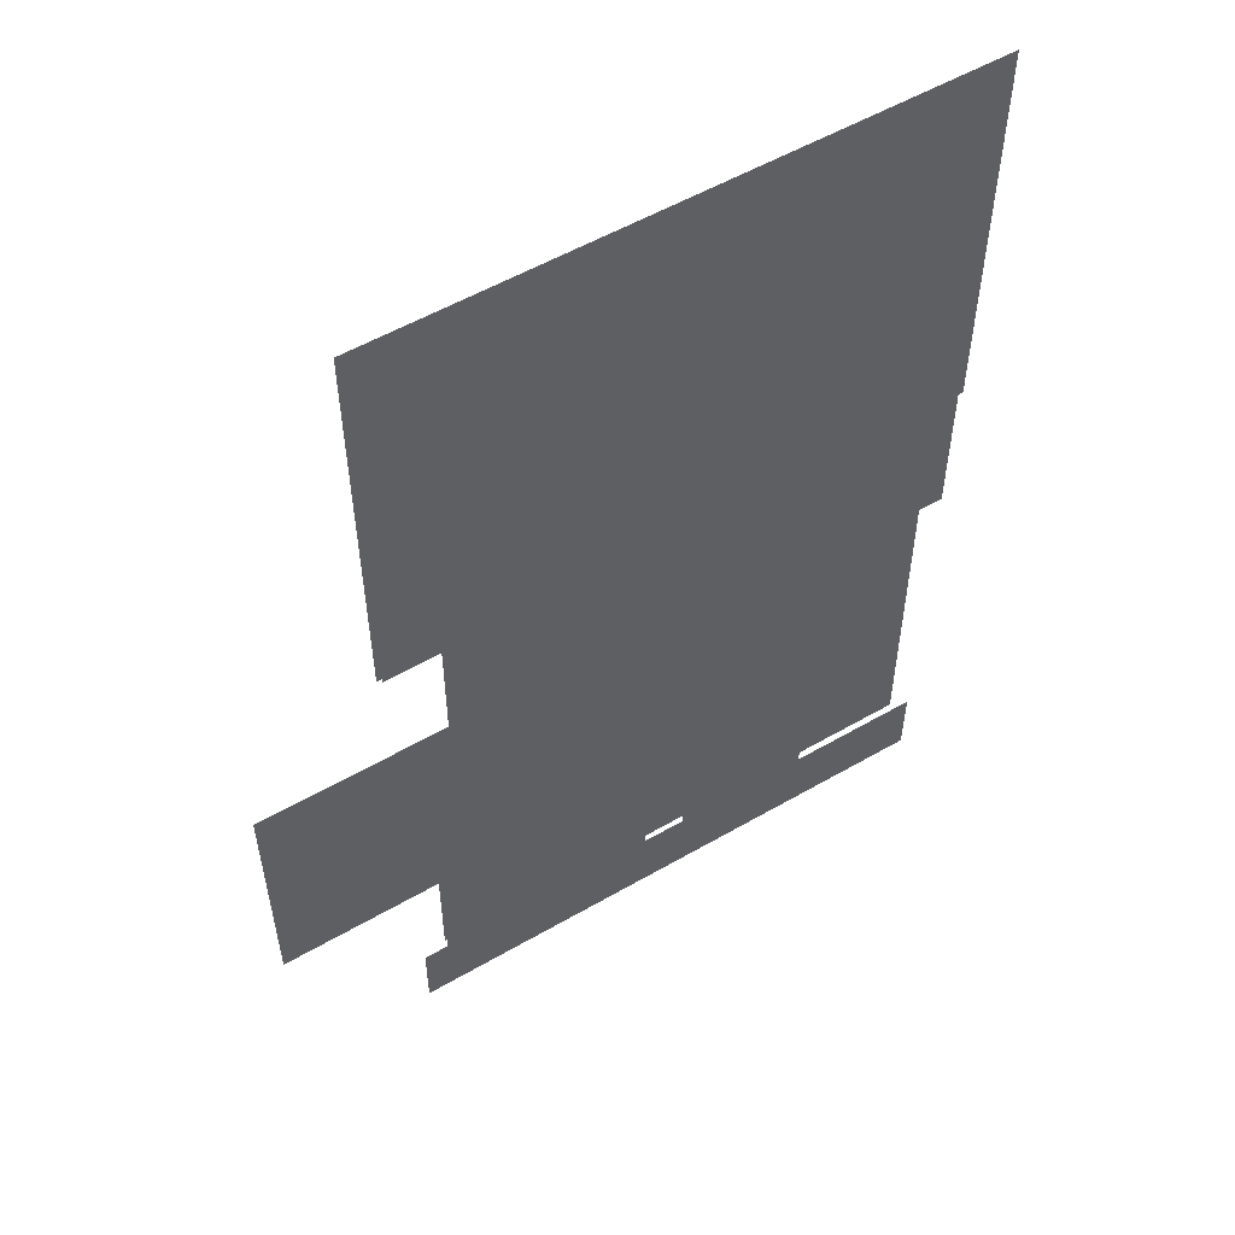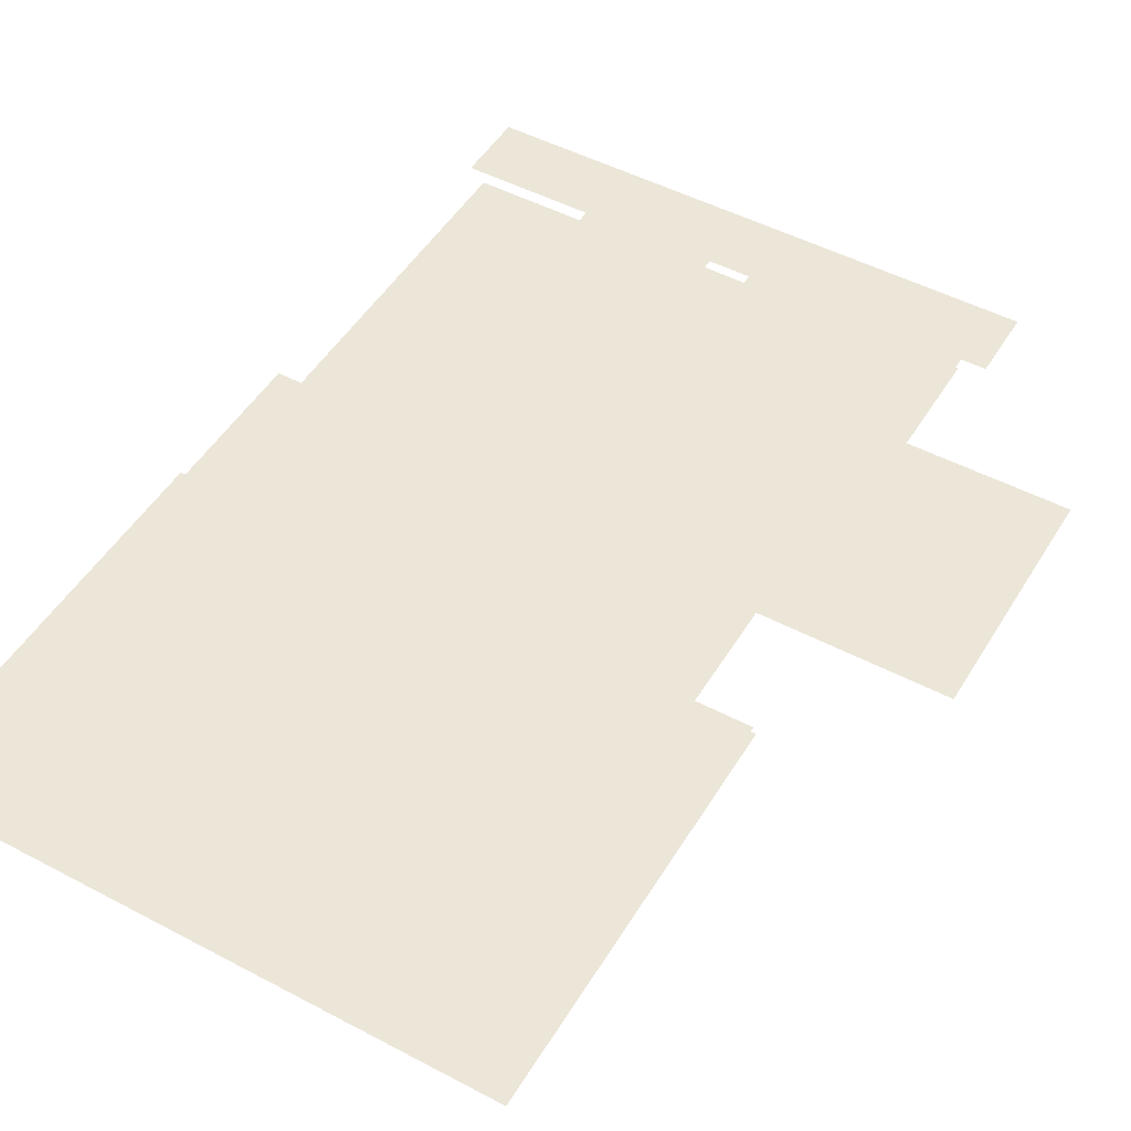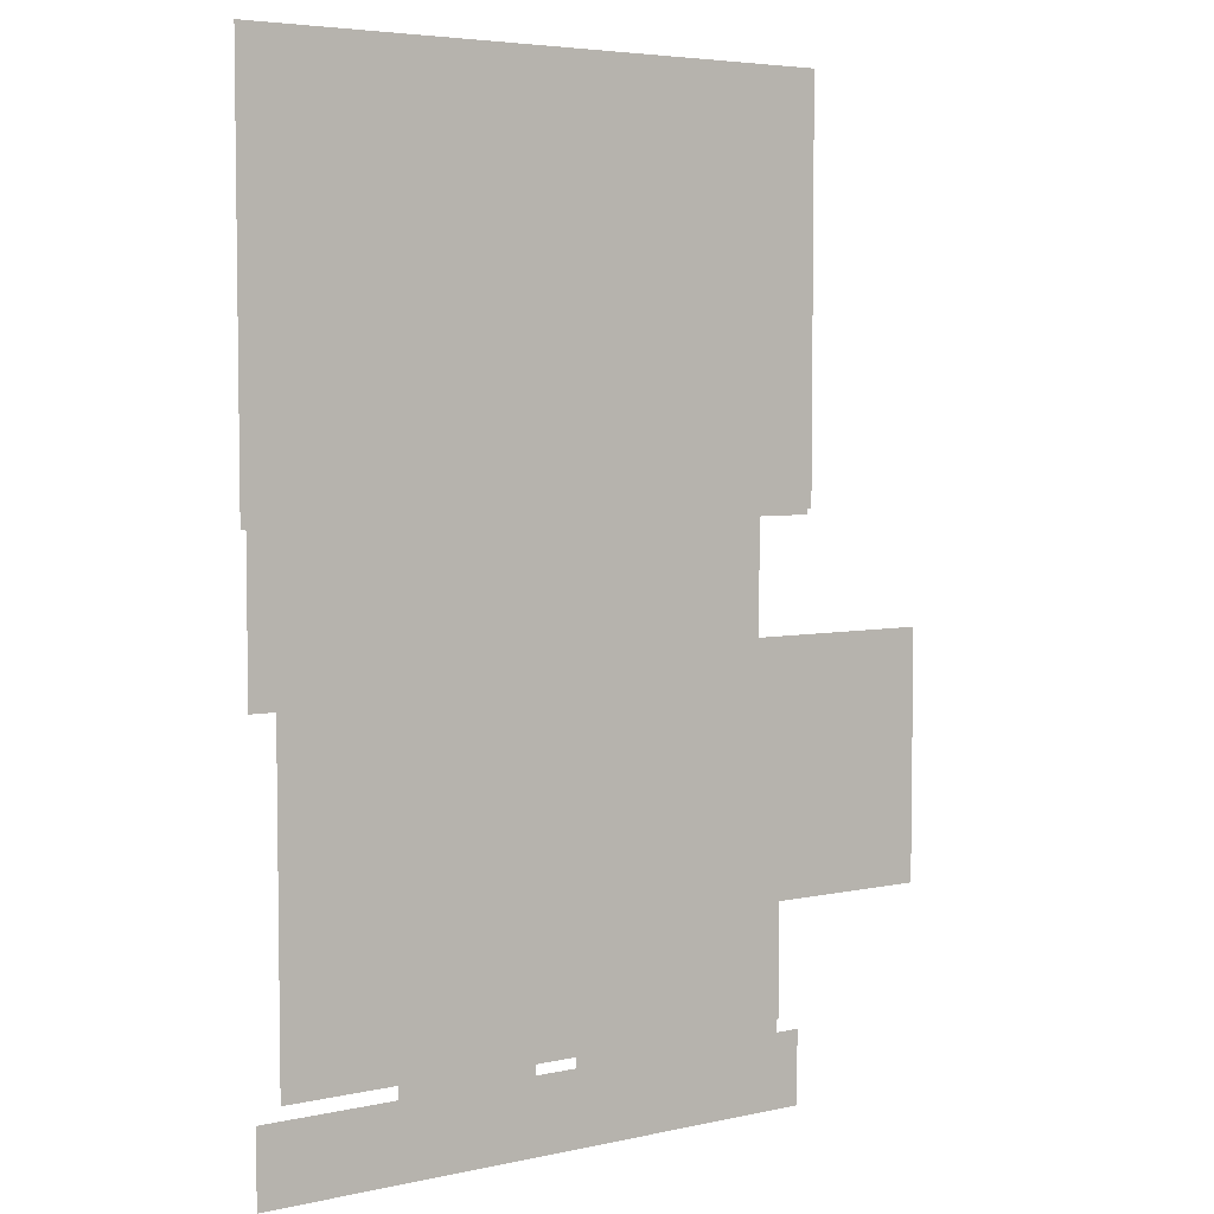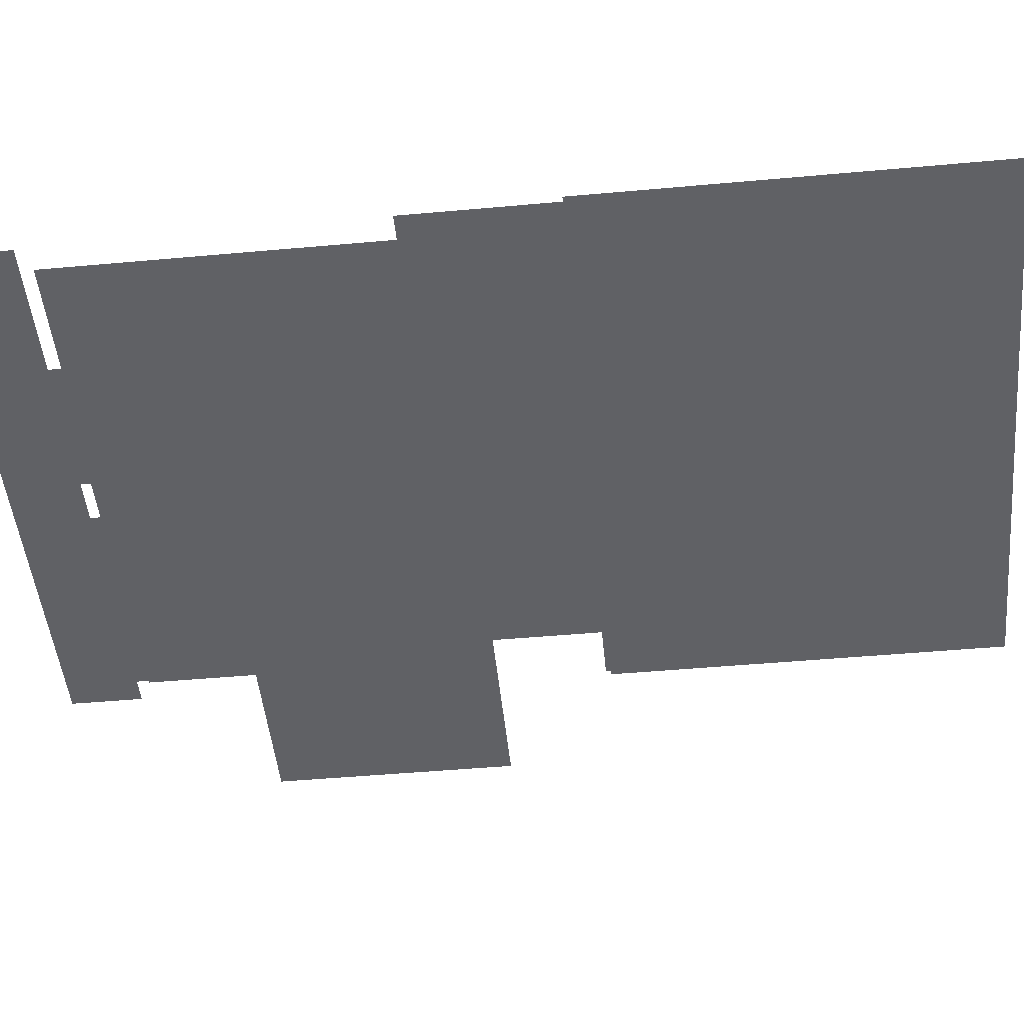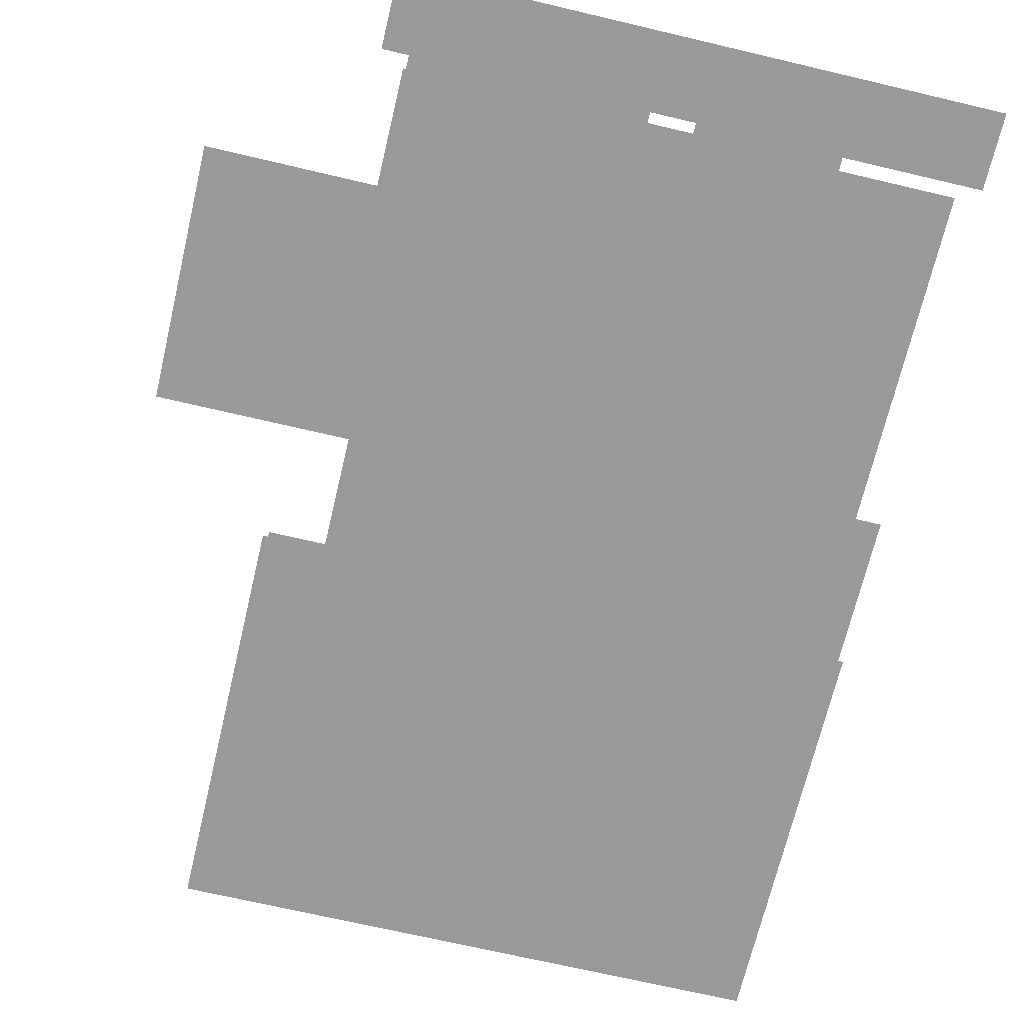
<metadata>
{"format":"obj","ext":"obj","renderer":"f3d","projection":"perspective","resolution":1024,"background":"white","views":[{"elev":54.8,"azim":-31.5,"up":"+Y"},{"elev":49.3,"azim":-149.7,"up":"+Z"},{"elev":5.0,"azim":145.3,"up":"+Y"},{"elev":-49.1,"azim":95.7,"up":"+Z"},{"elev":-69.0,"azim":-13.3,"up":"+Z"}]}
</metadata>
<code>
g Skeleton Prefab Mesh "Spine"
v -1.149 -0.0595 0
v 1.091 -0.0595 0
v 1.091 0.2305 0
v -1.149 0.2305 0
v -0.7392 0.02056 0
v -0.1791 0.02051 0
v -0.179 0.9905 0
v -0.7391 0.9905 0
v 0.01095 0.02046 0
v 0.5609 0.02052 0
v 0.5609 0.9905 0
v 0.01096 0.9905 0
v -1.319 1.021 0
v -0.1992 1.021 0
v -0.1992 1.551 0
v -1.319 1.551 0
v -0.9592 0.9505 0
v 0.9009 0.9505 0
v 0.9008 3.161 0
v -0.9591 3.161 0
v -0.2991 0.6905 0
v 0.9909 0.6905 0
v 0.9909 2.03 0
v -0.2991 2.03 0
v -1.059 0.2805 0
v 1.001 0.2806 0
v 1.001 1.61 0
v -1.059 1.61 0
v -0.8315 2.019 0
v -0.3802 2.019 0
v -0.3802 2.479 0
v -0.8315 2.479 0
v -0.1591 1.991 0
v 0.3809 1.99 0
v 0.3808 2.54 0
v -0.1591 2.541 0
v -1.699 0.7204 0
v 0.5009 0.7205 0
v 0.5009 1.7 0
v -1.699 1.7 0
v -0.2591 0.9305 0
v 0.7409 0.9305 0
v 0.7409 1.521 0
v -0.2592 1.52 0
v -1.199 2.16 0
v 1.121 2.16 0
v 1.121 3.75 0
v -1.199 3.75 0
v 0.2609 2.401 0
v 1.091 2.401 0
v 1.091 3.671 0
v 0.2609 3.671 0
v -1.049 0.0405 0
v -0.1591 0.0405 0
v -0.1591 0.6805 0
v -1.049 0.6805 0
v -0.5191 2.26 0
v 0.5709 2.26 0
v 0.5709 3.74 0
v -0.5191 3.74 0
v -1.179 2.14 0
v -0.0091 2.14 0
v -0.0091 3.68 0
v -1.179 3.68 0
v 0.0009 1.571 0
v 1.101 1.571 0
v 1.101 2.85 0
v 0.0008999 2.85 0
v -0.9391 1.171 0
v 0.4809 1.171 0
v 0.4809 2.611 0
v -0.9391 2.611 0
v -1.049 0.4005 0
v -0.1591 0.4005 0
v -0.1591 1.591 0
v -1.049 1.591 0
v -0.0891 0.2905 0
v 0.9909 0.2905 0
v 0.9909 1.161 0
v -0.0891 1.161 0
v -0.6091 0.2705 0
v 0.2809 0.2705 0
v 0.2809 1.641 0
v -0.6091 1.641 0
g Skeleton Prefab Mesh "Spine"_0
f 4 3 2
f 1 4 2
f 8 7 6
f 5 8 6
f 12 11 10
f 9 12 10
f 16 15 14
f 13 16 14
f 20 19 18
f 17 20 18
f 24 23 22
f 21 24 22
f 28 27 26
f 25 28 26
f 32 31 30
f 29 32 30
f 36 35 34
f 33 36 34
f 40 39 38
f 37 40 38
f 44 43 42
f 41 44 42
f 48 47 46
f 45 48 46
f 52 51 50
f 49 52 50
f 56 55 54
f 53 56 54
f 60 59 58
f 57 60 58
f 64 63 62
f 61 64 62
f 68 67 66
f 65 68 66
f 72 71 70
f 69 72 70
f 76 75 74
f 73 76 74
f 80 79 78
f 77 80 78
f 84 83 82
f 81 84 82

</code>
